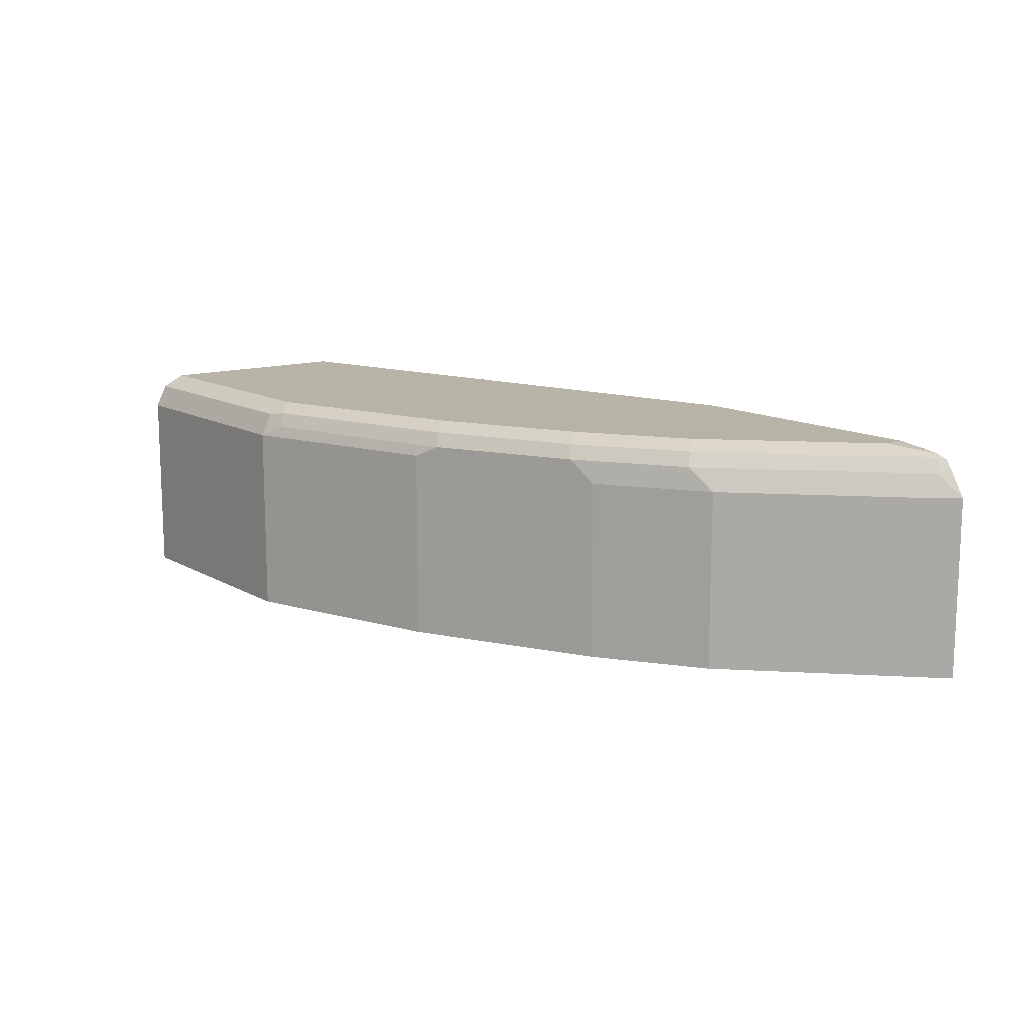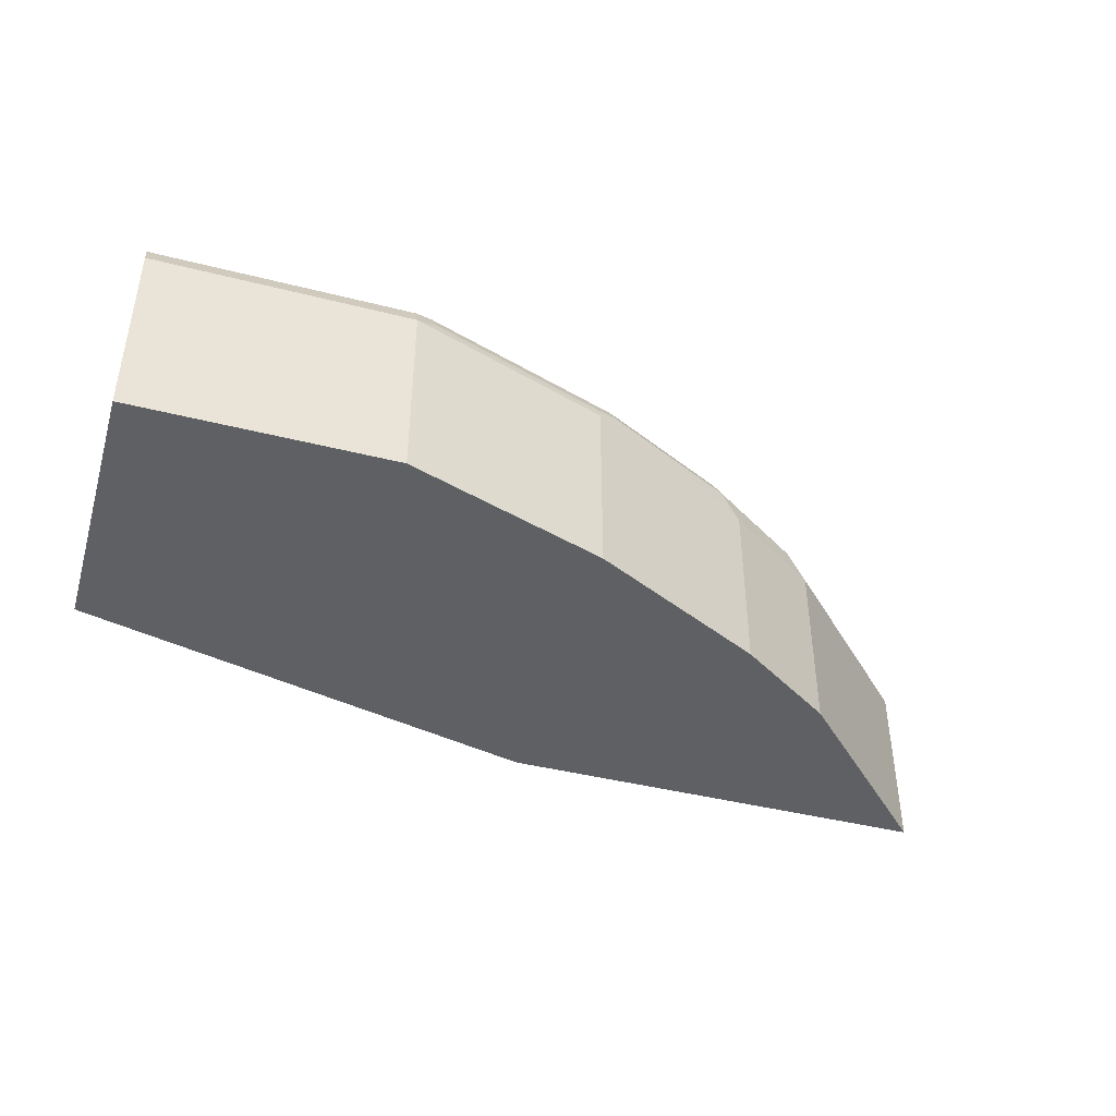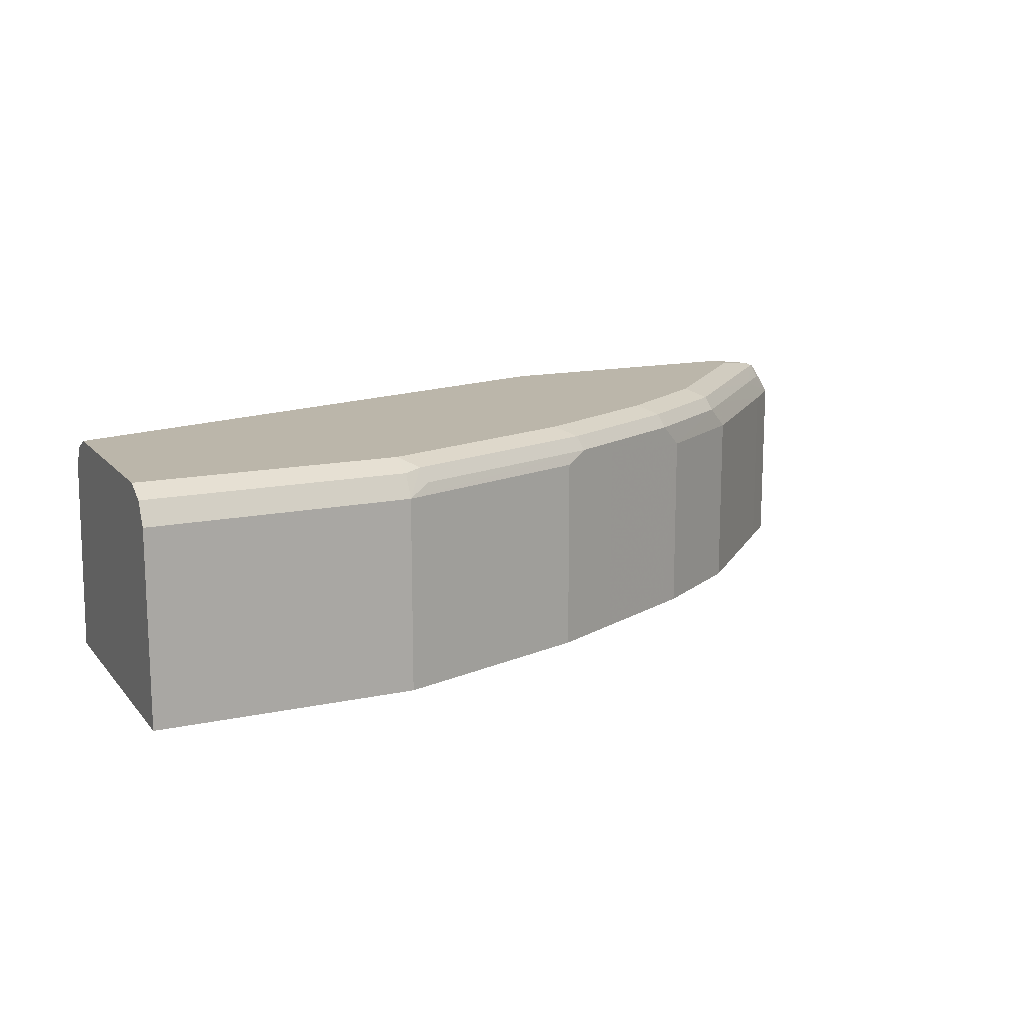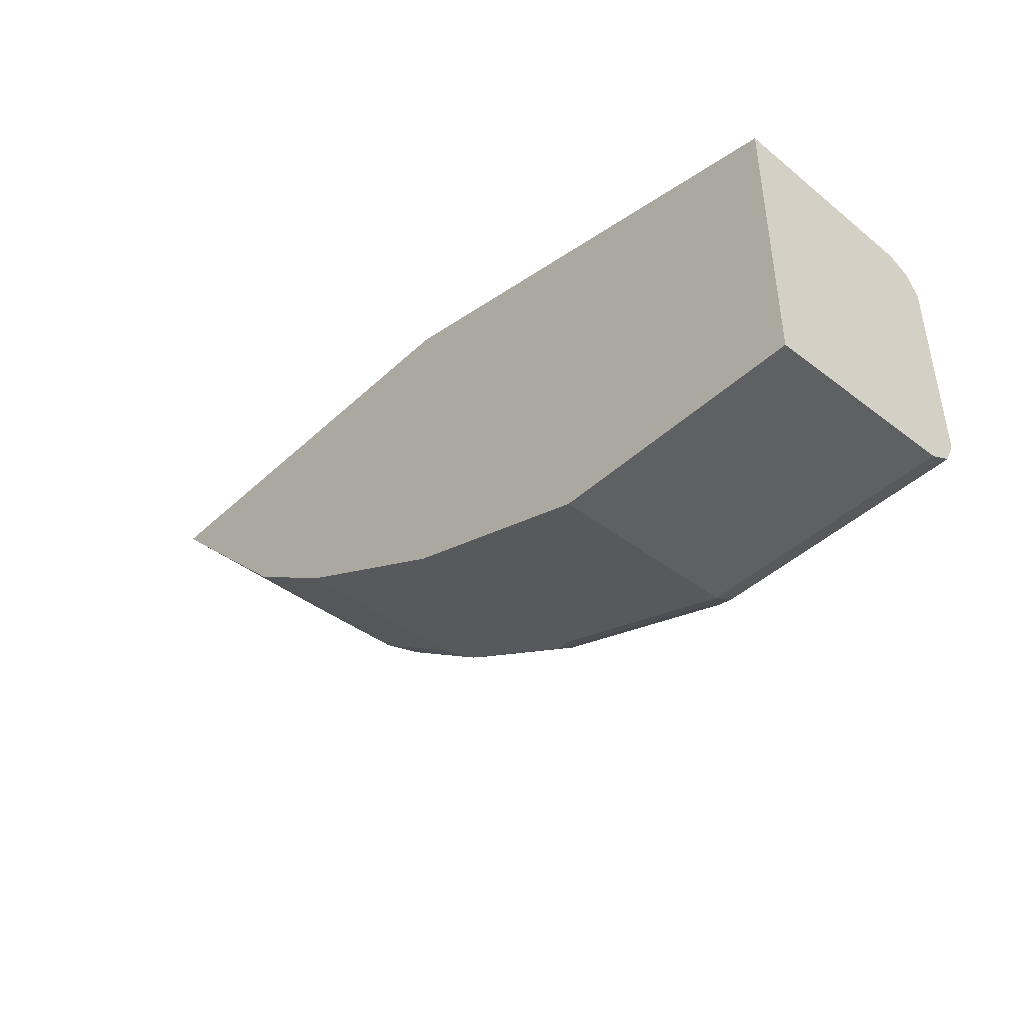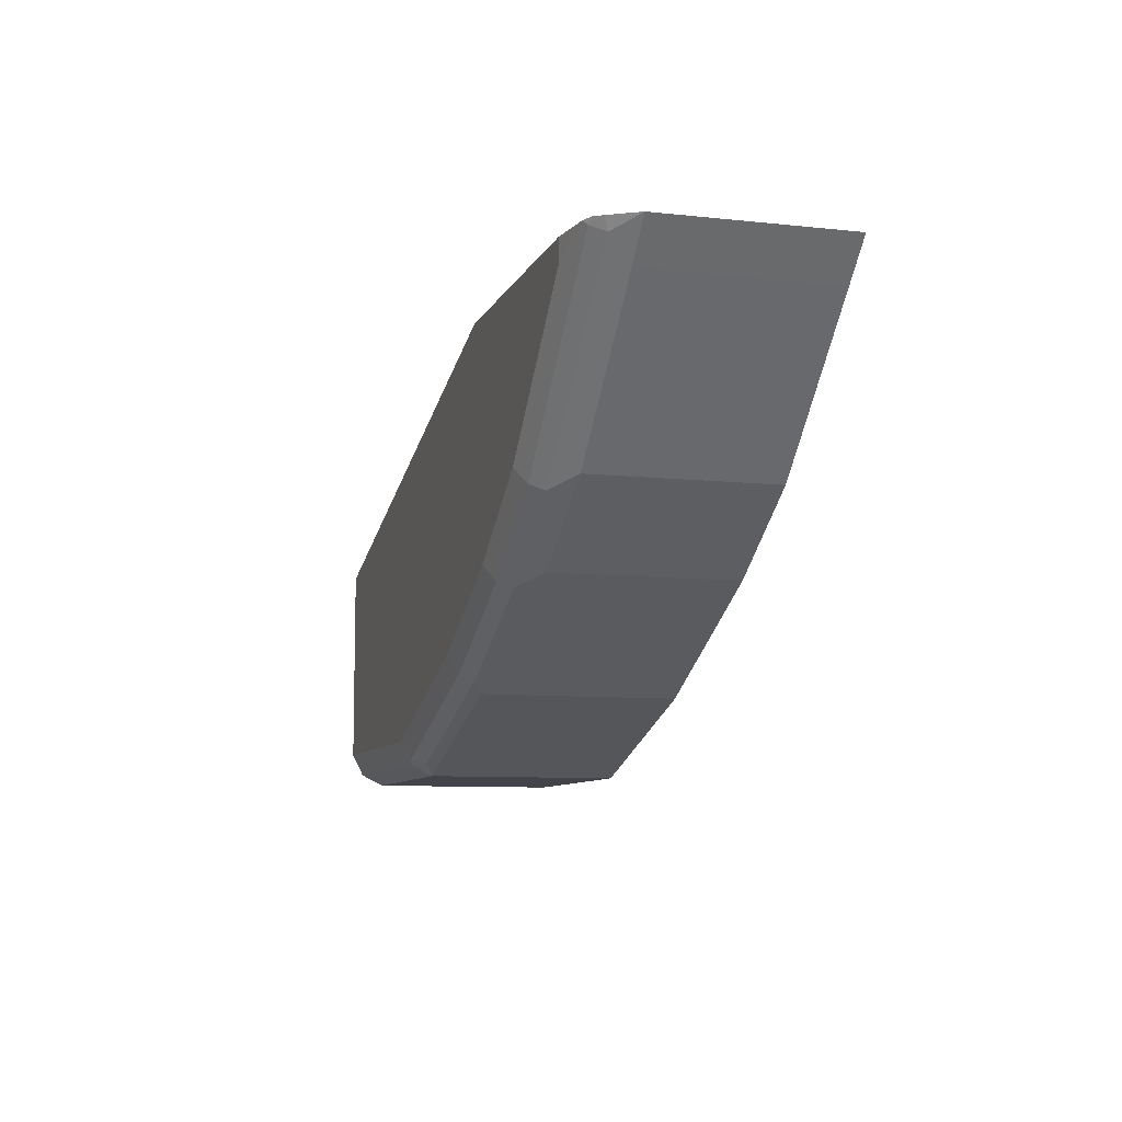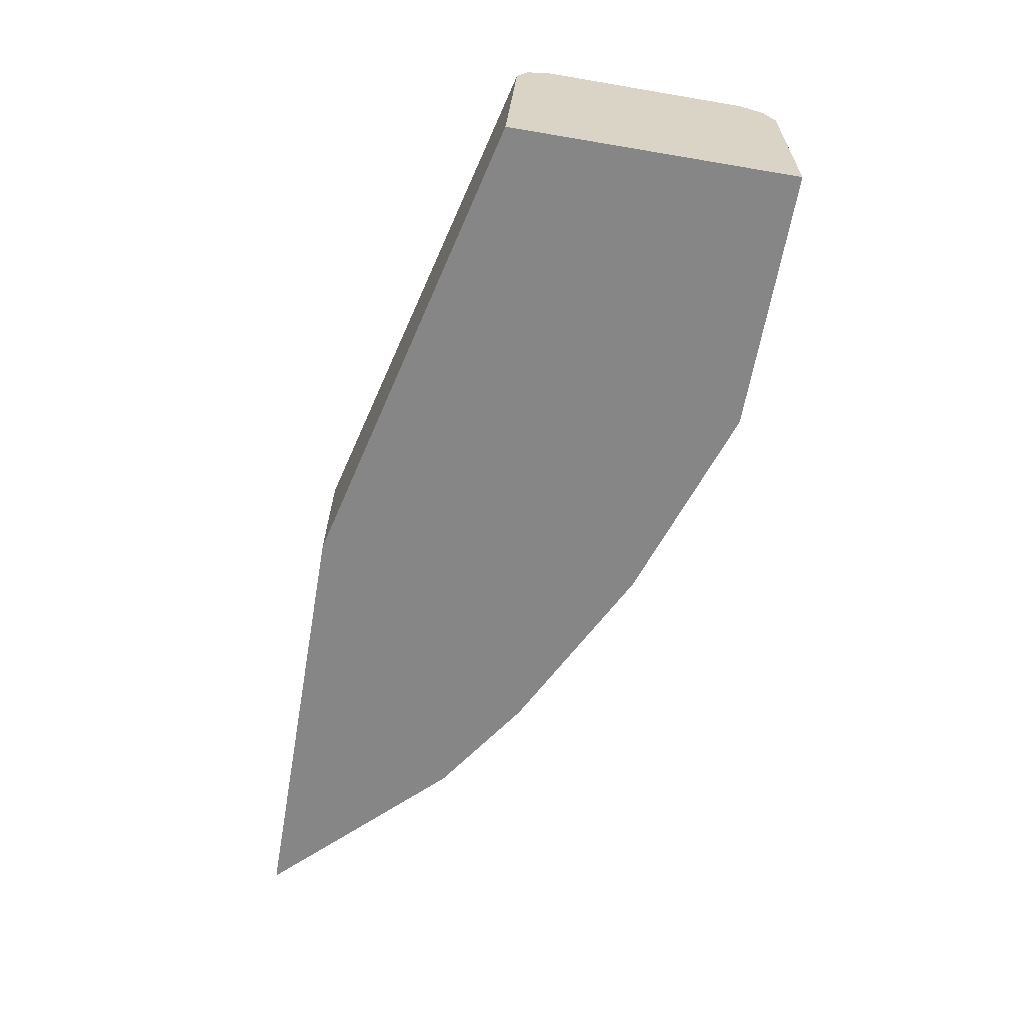
<metadata>
{"format":"obj","ext":"obj","renderer":"f3d","projection":"perspective","resolution":1024,"background":"white","views":[{"elev":12.8,"azim":-127.4,"up":"+Y"},{"elev":-42.4,"azim":163.1,"up":"+Y"},{"elev":14.1,"azim":154.8,"up":"+Y"},{"elev":-42.9,"azim":47.7,"up":"+Z"},{"elev":-8.5,"azim":-106.4,"up":"+Z"},{"elev":-62.0,"azim":80.2,"up":"+Y"}]}
</metadata>
<code>
v -0.1059 0.4295 -0.3177
v -0.1059 0.5295 -0.3177
v 0.02778 0.4295 -0.3177
v -0.2118 0.4295 -0.2824
v -0.1177 0.5354 -0.3118
v -0.1148 0.5427 -0.3089
v -0.1059 0.5413 -0.3118
v 0.02778 0.5295 -0.3177
v -0.2118 0.5295 -0.2824
v -0.2235 0.5354 -0.2765
v 0.02778 0.4295 -0.1706
v -0.2471 0.4295 -0.2648
v -0.1059 0.5472 -0.3
v -0.2206 0.5427 -0.2736
v 0.02778 0.5413 -0.3118
v -0.2471 0.5295 -0.2648
v -0.2589 0.5354 -0.2589
v -0.2173 0.4295 -0.1119
v 0.02778 0.5295 -0.1765
v -0.235 0.5239 -0.1119
v -0.2942 0.4295 -0.2412
v 0.02778 0.5472 -0.3
v -0.2118 0.5472 -0.2648
v -0.2912 0.5427 -0.2383
v -0.2471 0.5472 -0.2471
v -0.3059 0.5236 -0.2353
v -0.2941 0.5354 -0.2412
v -0.4469 0.4295 -0.1119
v 0.02778 0.5413 -0.1824
v -0.2494 0.5448 -0.1119
v -0.2439 0.5411 -0.1119
v -0.2388 0.5378 -0.1119
v -0.3059 0.4295 -0.2353
v 0.02778 0.5472 -0.1942
v -0.2824 0.5472 -0.2294
v -0.3442 0.5427 -0.203
v -0.3589 0.5236 -0.2001
v -0.3471 0.5354 -0.2059
v -0.4469 0.5239 -0.1119
v -0.4295 0.4295 -0.1295
v -0.2647 0.5472 -0.1119
v -0.3589 0.4295 -0.2001
v -0.3353 0.5472 -0.1942
v -0.3618 0.5427 -0.1854
v -0.3648 0.5354 -0.1883
v -0.4295 0.5236 -0.1295
v -0.4382 0.5379 -0.1119
v -0.4353 0.5354 -0.1177
v -0.4177 0.5354 -0.1353
v -0.4059 0.5472 -0.1119
v -0.3707 0.5472 -0.1589
v -0.3795 0.5427 -0.1677
v -0.4296 0.5442 -0.1119
v -0.4352 0.5421 -0.1119
v -0.4324 0.5427 -0.1147
v -0.4059 0.5472 -0.1236
f 26 37 38
f 21 33 26
f 24 35 25
f 24 27 38
f 24 38 36
f 26 42 37
f 26 38 27
f 24 43 35
f 26 33 42
f 19 32 20
f 24 36 43
f 19 31 32
f 18 31 30
f 19 29 30
f 18 39 28
f 18 47 39
f 18 54 47
f 18 53 54
f 18 50 53
f 18 41 50
f 18 30 41
f 18 32 31
f 28 39 46
f 18 20 32
f 19 30 31
f 28 46 40
f 49 55 52
f 29 41 30
f 17 26 27
f 53 55 54
f 52 55 53
f 51 53 56
f 50 56 53
f 48 55 49
f 47 55 48
f 47 54 55
f 45 46 49
f 44 53 51
f 44 52 53
f 29 34 41
f 44 49 52
f 43 44 51
f 39 49 46
f 39 48 49
f 39 47 48
f 37 46 45
f 37 40 46
f 37 42 40
f 37 45 38
f 36 44 43
f 36 45 44
f 36 38 45
f 44 45 49
f 17 27 24
f 7 22 15
f 16 21 26
f 3 29 19
f 3 34 29
f 3 22 34
f 3 15 22
f 3 8 15
f 2 10 5
f 2 9 10
f 2 15 8
f 2 7 15
f 2 6 7
f 2 5 6
f 1 9 2
f 1 12 4
f 1 21 12
f 1 33 21
f 1 42 33
f 1 40 42
f 1 28 40
f 1 18 28
f 1 11 18
f 1 3 11
f 1 8 3
f 1 2 8
f 3 19 11
f 4 12 16
f 1 4 9
f 5 10 14
f 4 16 9
f 14 25 23
f 14 24 25
f 14 17 24
f 13 34 22
f 13 41 34
f 13 50 41
f 13 51 56
f 13 43 51
f 13 35 43
f 13 25 35
f 13 23 25
f 13 56 50
f 7 13 22
f 11 20 18
f 11 19 20
f 10 17 14
f 9 17 10
f 9 16 17
f 16 26 17
f 6 23 13
f 6 14 23
f 6 13 7
f 12 21 16
f 5 14 6

</code>
